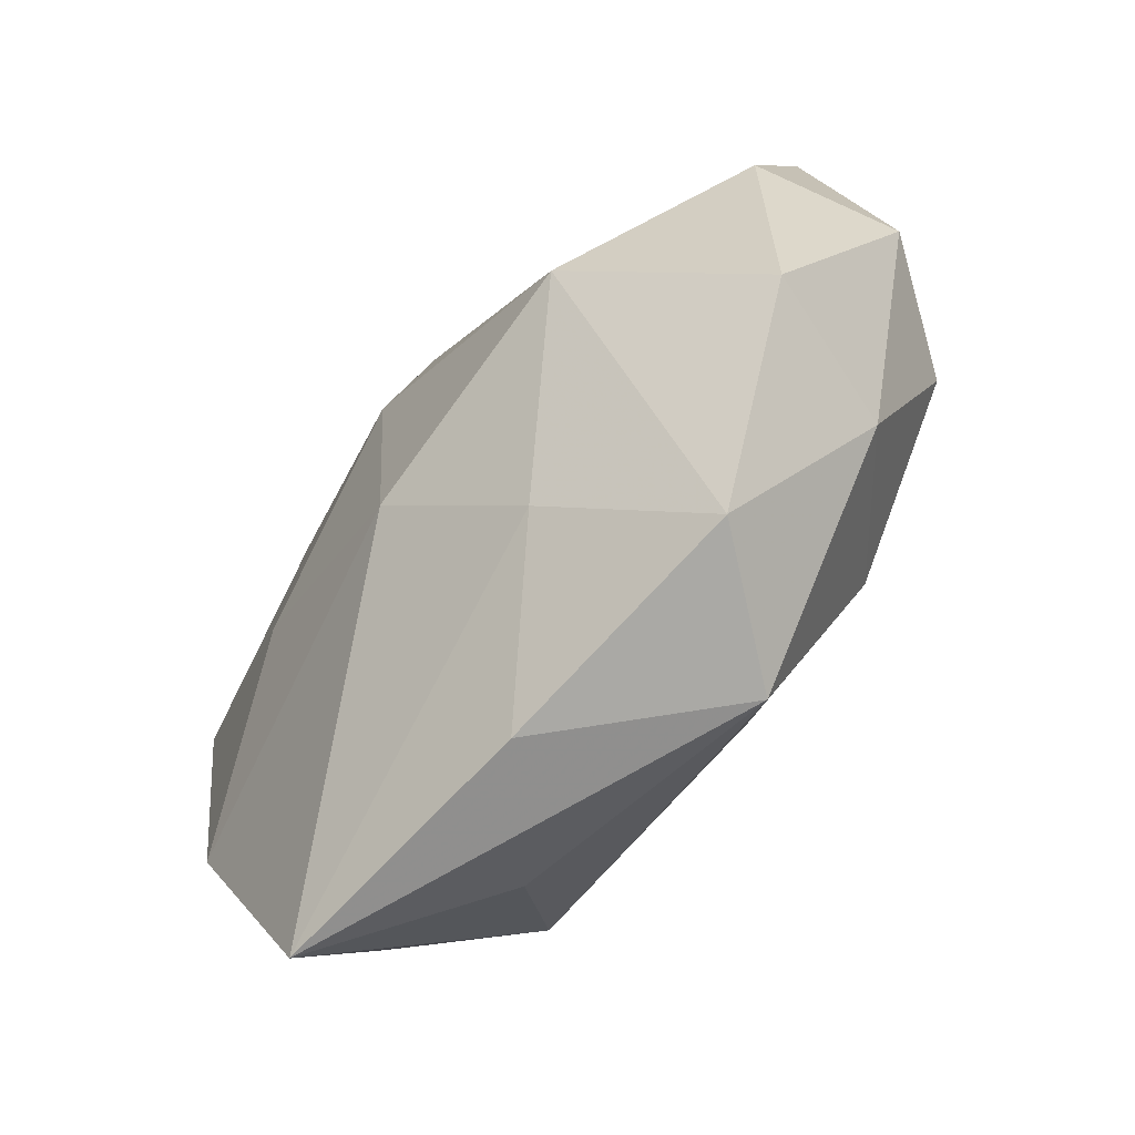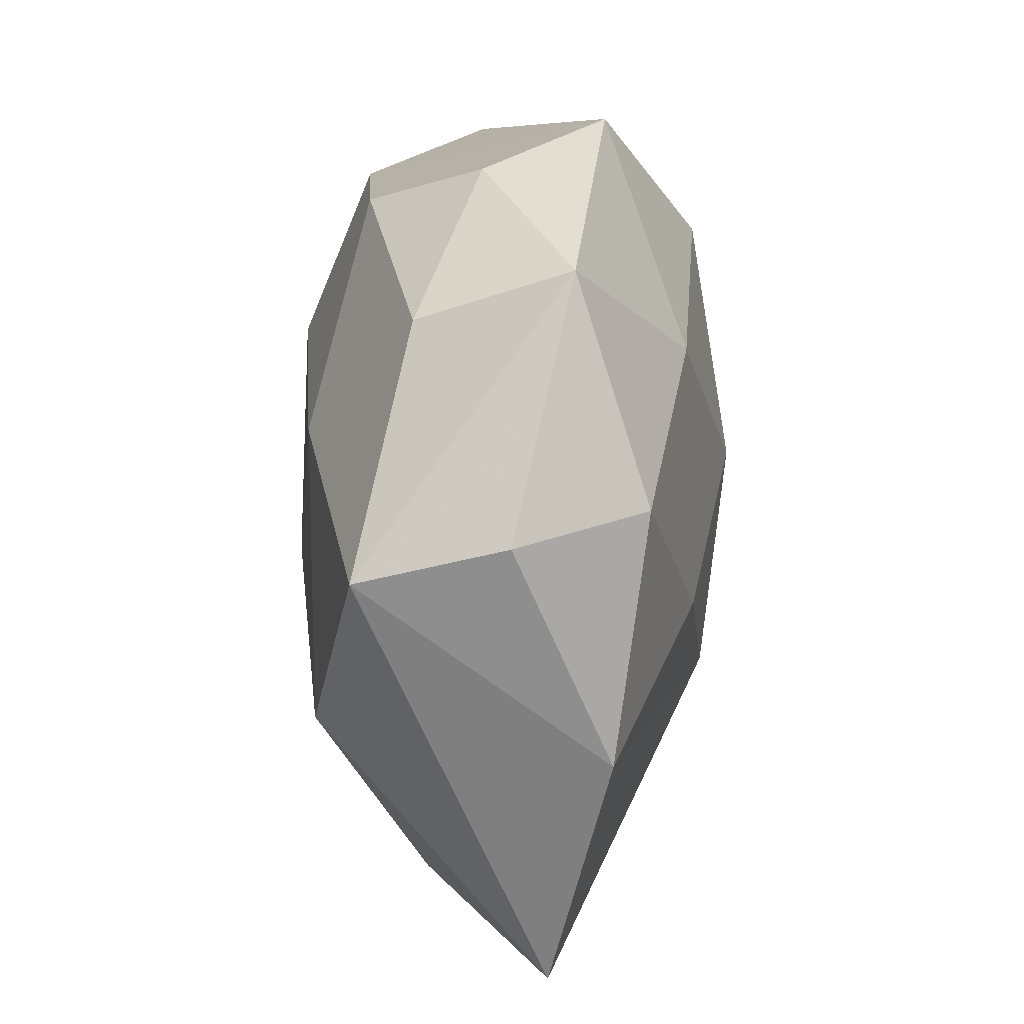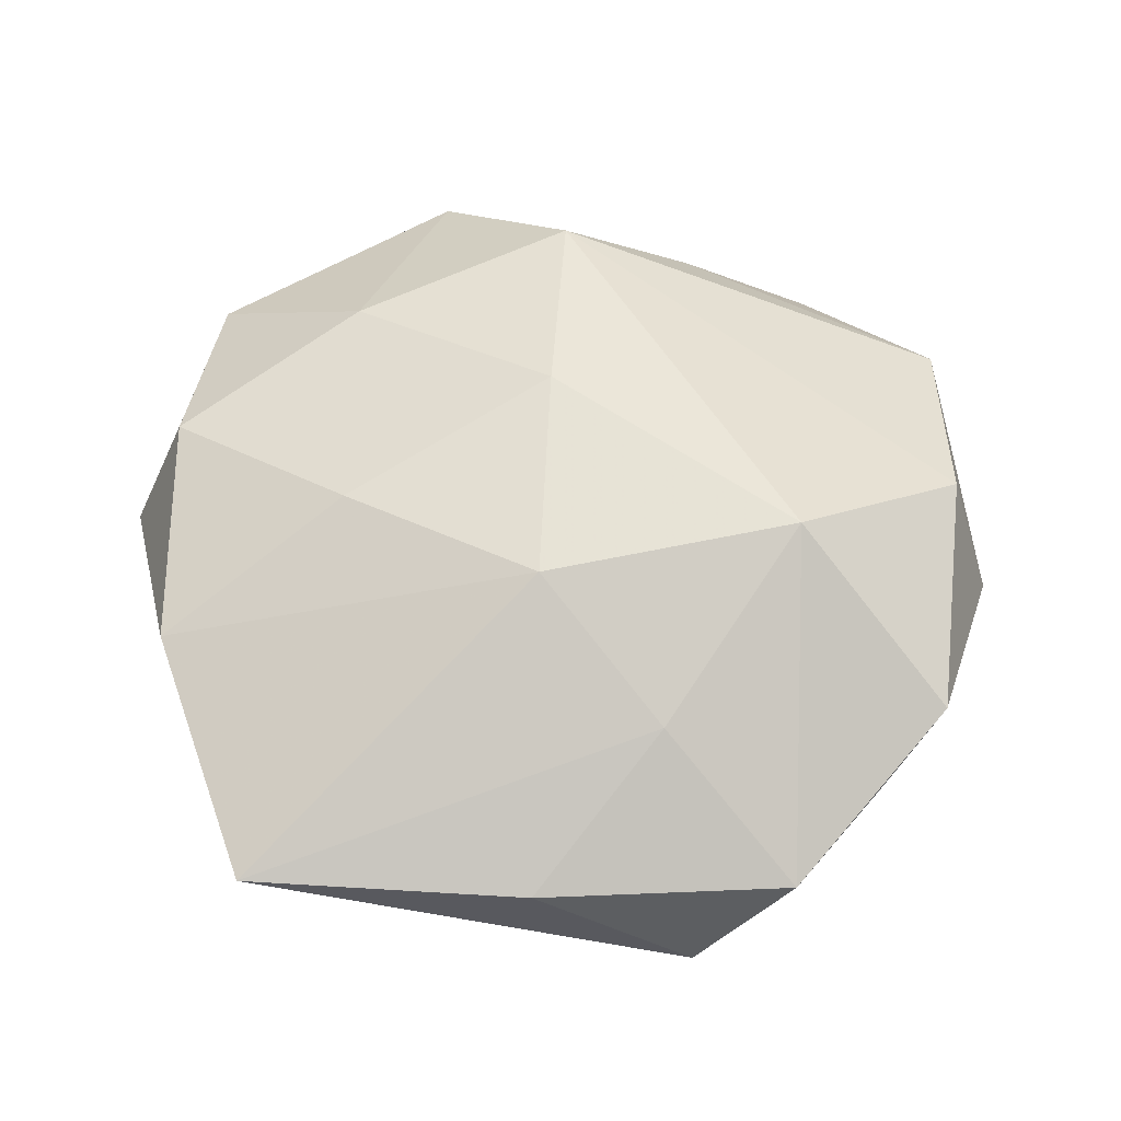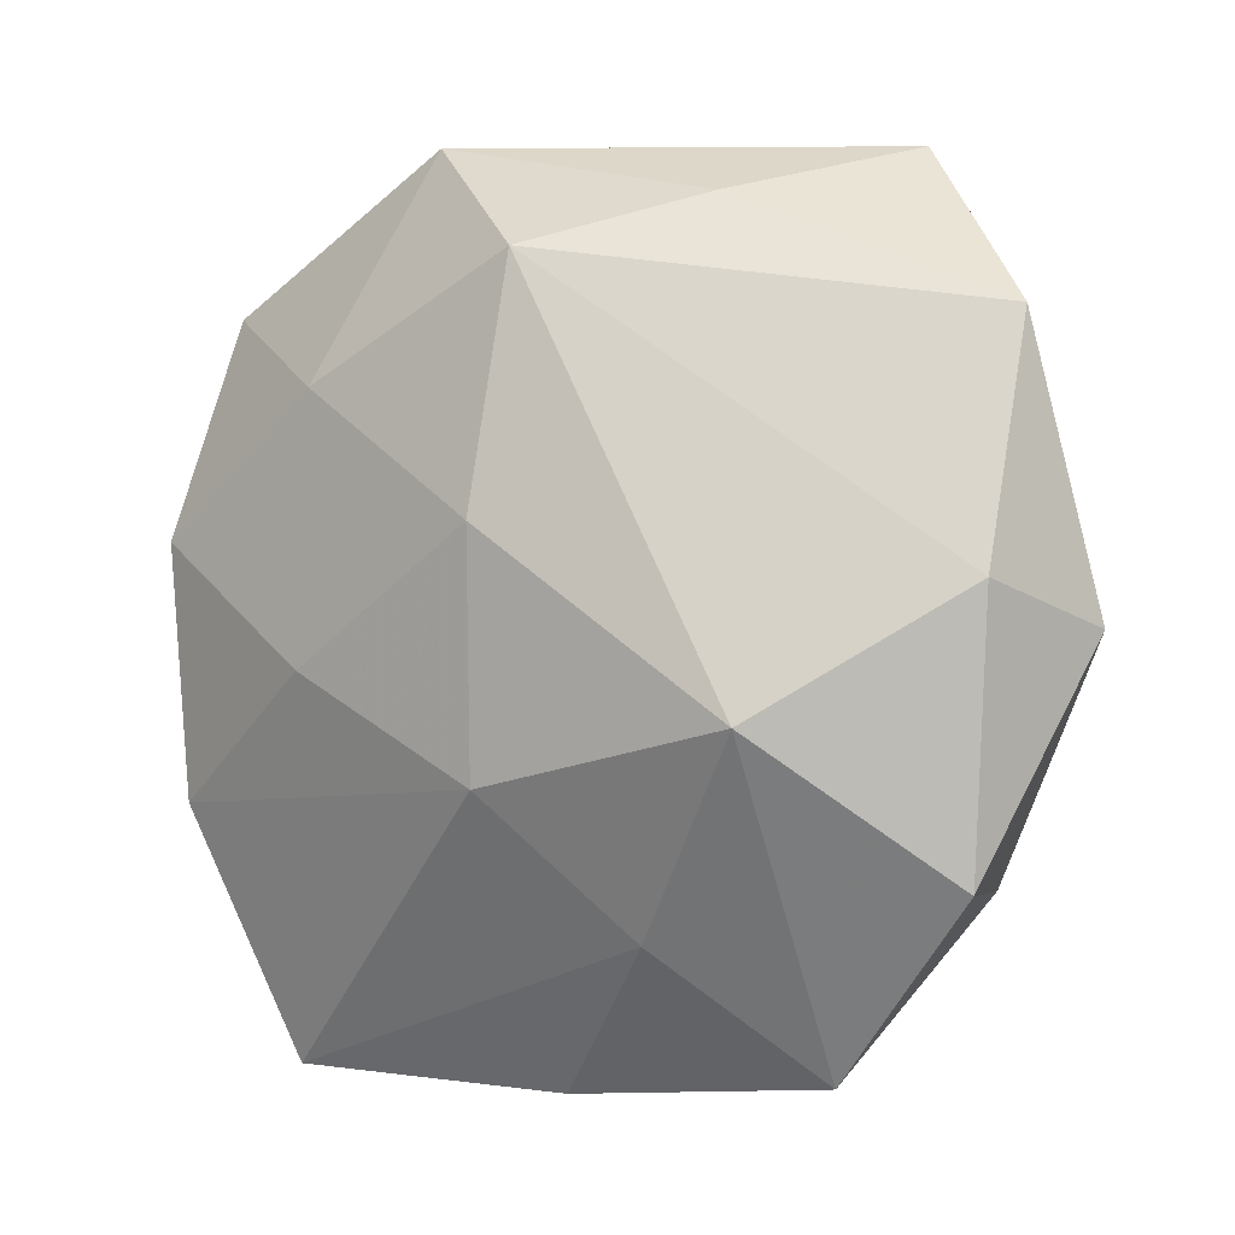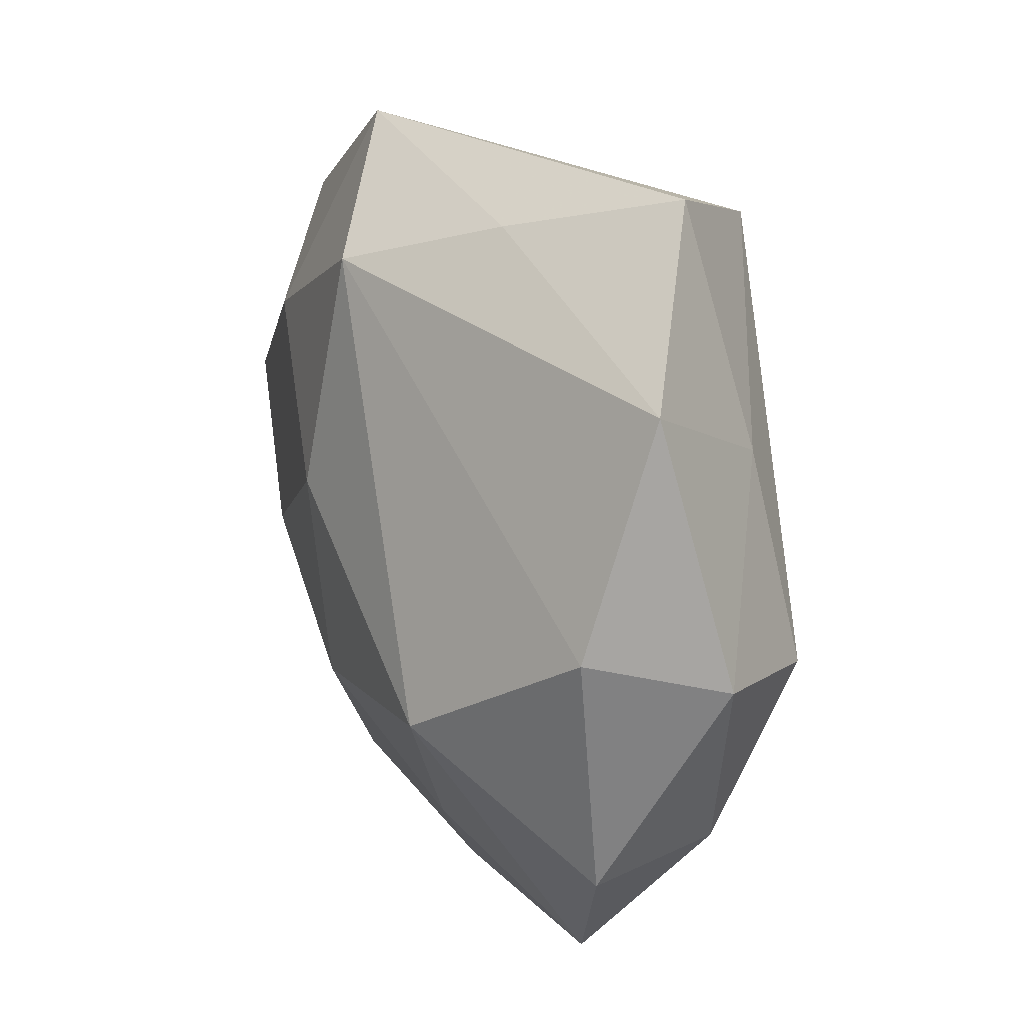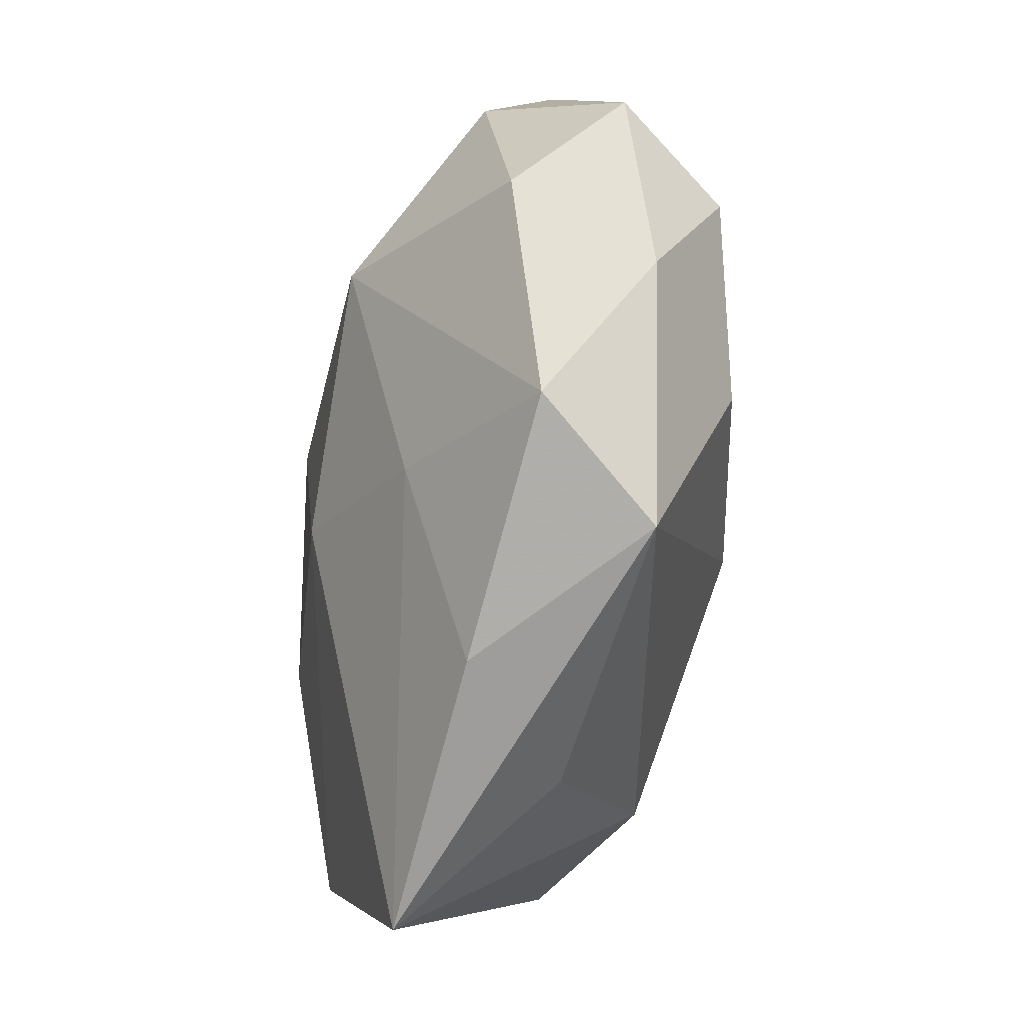
<metadata>
{"format":"obj","ext":"obj","renderer":"f3d","projection":"perspective","resolution":1024,"background":"white","views":[{"elev":-70.5,"azim":49.8,"up":"+Y"},{"elev":10.5,"azim":-88.1,"up":"+Y"},{"elev":55.1,"azim":-0.3,"up":"+Z"},{"elev":-3.8,"azim":30.9,"up":"+Y"},{"elev":20.9,"azim":65.3,"up":"+Y"},{"elev":-74.1,"azim":77.4,"up":"+Y"}]}
</metadata>
<code>
v 0.01648 0.03107 -0.01481
v -0.009592 0.02984 -0.01243
v 0.04113 -0.002816 -0.001343
v -0.03554 -0.01542 0.00968
v -0.03535 0.006138 0.01256
v 0.02072 -0.03695 0.002218
v -0.01099 0.03708 0.008721
v 0.01346 0.03132 0.007029
v -0.02778 -0.03703 0.004159
v 0.01992 0.006317 -0.01712
v -0.03292 0.02541 0.0063
v -0.02189 -0.01511 -0.01668
v -0.01908 -0.005118 0.01682
v 0.03758 0.02086 0.004245
v -0.01747 0.03292 -0.001882
v 0.0009099 -0.004333 -0.02047
v -0.03093 0.02114 -0.007032
v 0.01902 -0.01617 -0.01574
v -0.01873 0.0174 0.01592
v -0.0004569 0.005445 0.02062
v -0.001573 -0.01453 0.01829
v 0.00217 0.01678 -0.01967
v -0.03958 0.0007536 -0.01164
v -0.01848 0.01011 -0.01727
v 0.00101 0.02657 0.01711
v 0.03456 -0.02215 0.007784
v 0.034 -0.004769 -0.01189
v 0.009197 -0.02622 0.01139
v 0.03723 0.000346 0.01086
v -0.002318 -0.03835 0.00325
v -0.0136 -0.03163 -0.007312
v 0.02616 0.03533 -0.003817
v -0.04042 0.00388 0.00137
v 0.03102 0.01428 -0.008299
v 0.01211 -0.03815 -0.009199
v 0.03052 -0.02218 -0.005723
v 0.02138 -0.01028 0.01956
f 26 3 29
f 20 25 19
f 11 5 19
f 19 7 11
f 25 7 19
f 28 21 9
f 13 21 20
f 20 19 13
f 13 19 5
f 30 28 9
f 33 5 11
f 11 23 33
f 17 2 24
f 24 23 17
f 17 23 11
f 32 7 8
f 8 7 25
f 11 7 15
f 15 17 11
f 2 17 15
f 34 3 27
f 37 25 20
f 37 29 25
f 20 21 37
f 26 29 37
f 21 28 37
f 9 31 35
f 35 30 9
f 24 2 22
f 4 23 9
f 4 33 23
f 5 33 4
f 4 13 5
f 9 21 4
f 21 13 4
f 25 29 14
f 14 8 25
f 32 8 14
f 14 29 3
f 14 34 32
f 3 34 14
f 18 10 27
f 36 3 26
f 27 3 36
f 36 18 27
f 35 18 36
f 1 22 2
f 1 7 32
f 10 22 1
f 2 15 1
f 1 15 7
f 32 34 1
f 27 10 1
f 1 34 27
f 24 22 16
f 16 18 35
f 16 22 10
f 10 18 16
f 6 36 26
f 35 36 6
f 30 35 6
f 28 30 6
f 26 37 6
f 6 37 28
f 12 23 24
f 24 16 12
f 12 31 9
f 9 23 12
f 12 35 31
f 12 16 35

</code>
